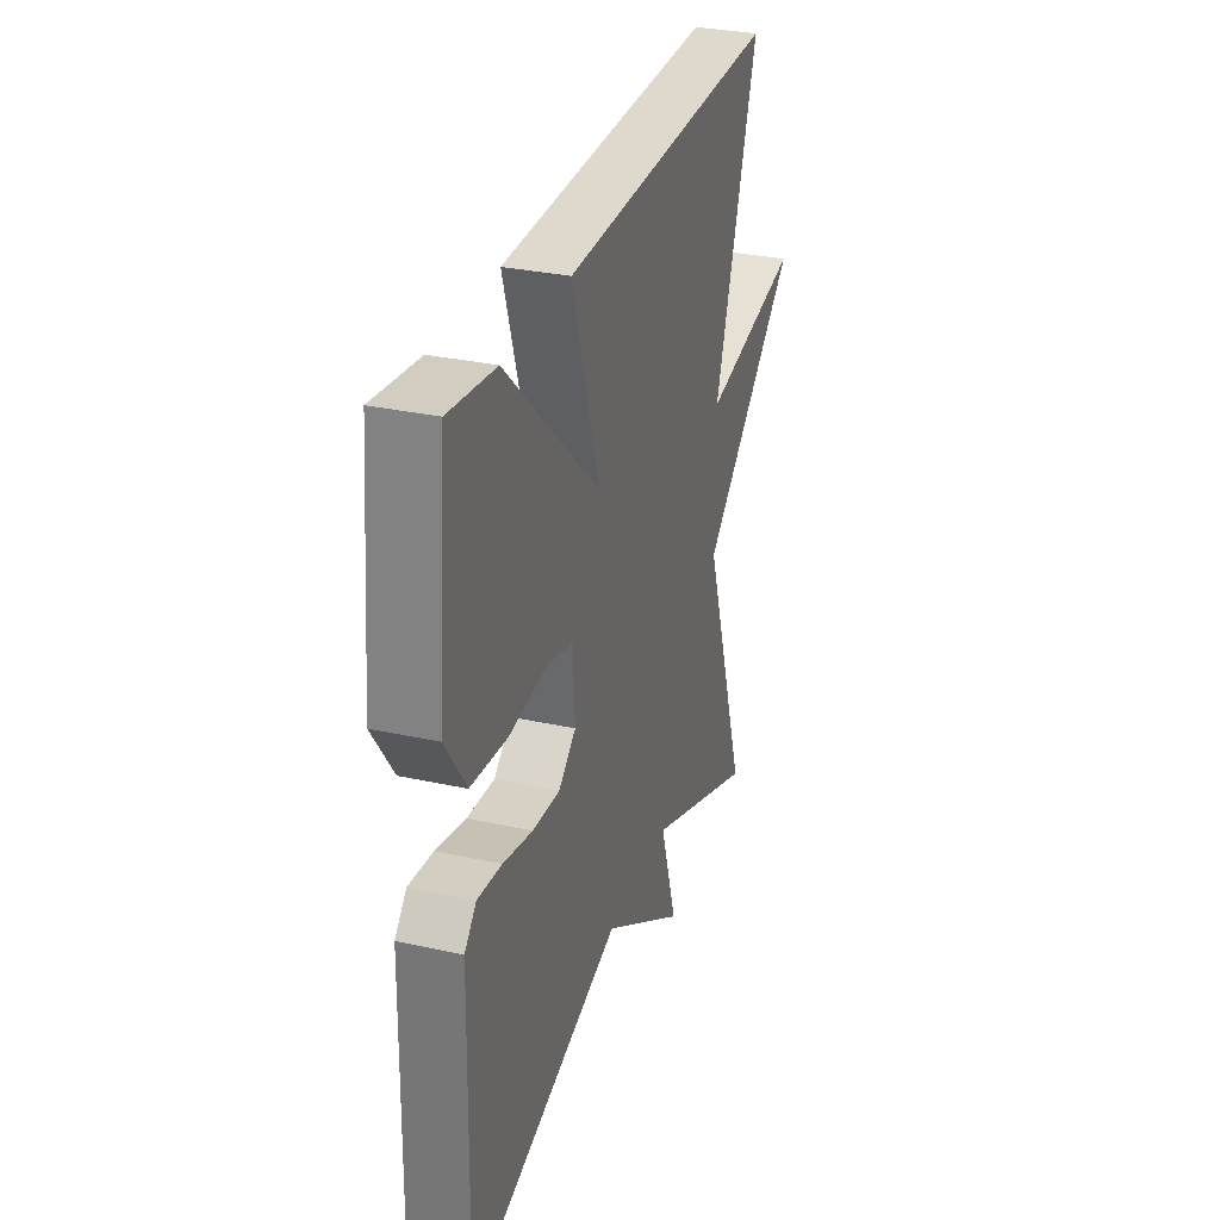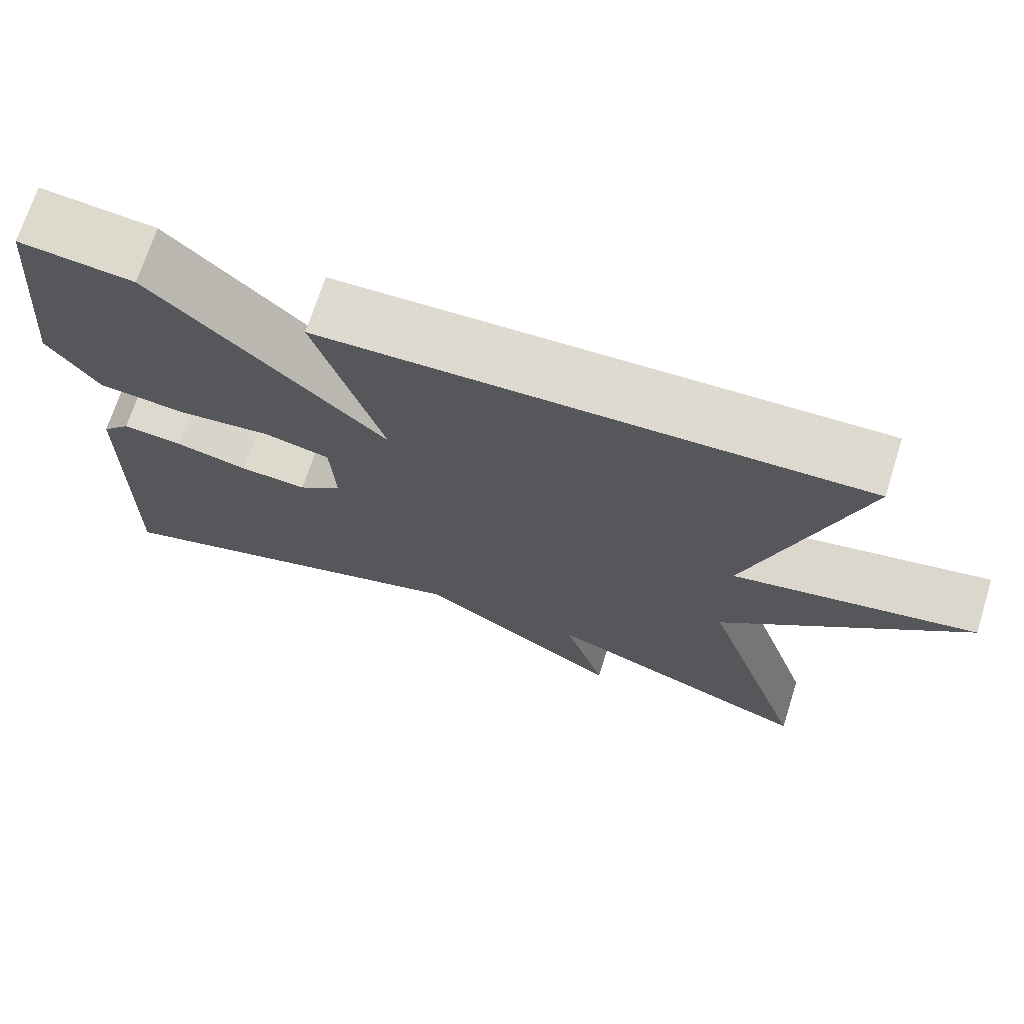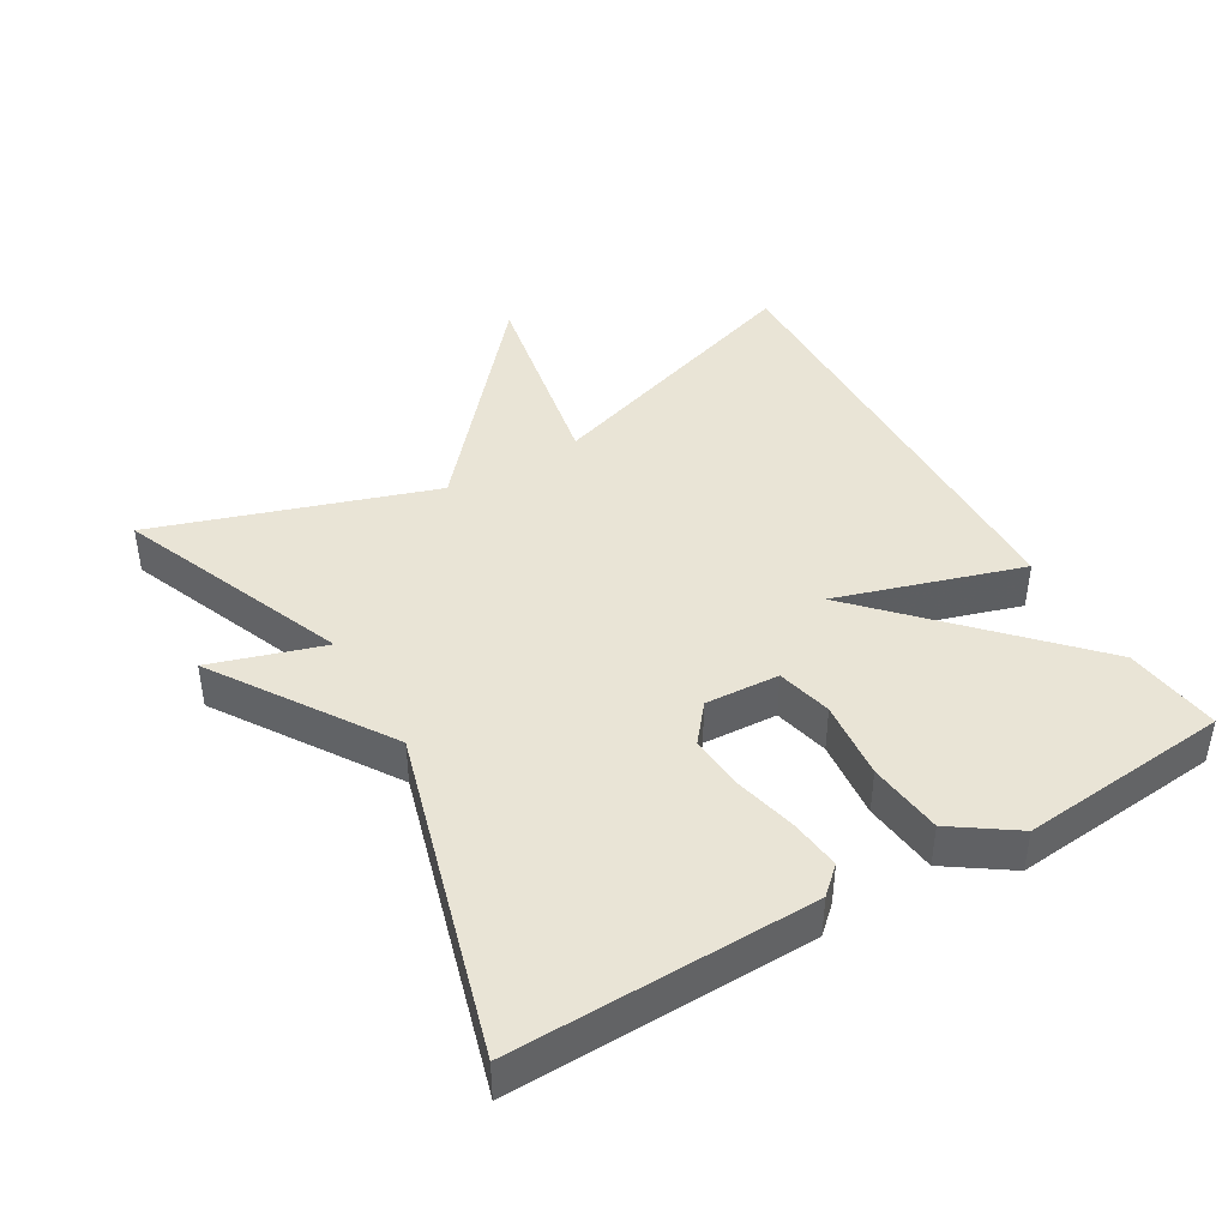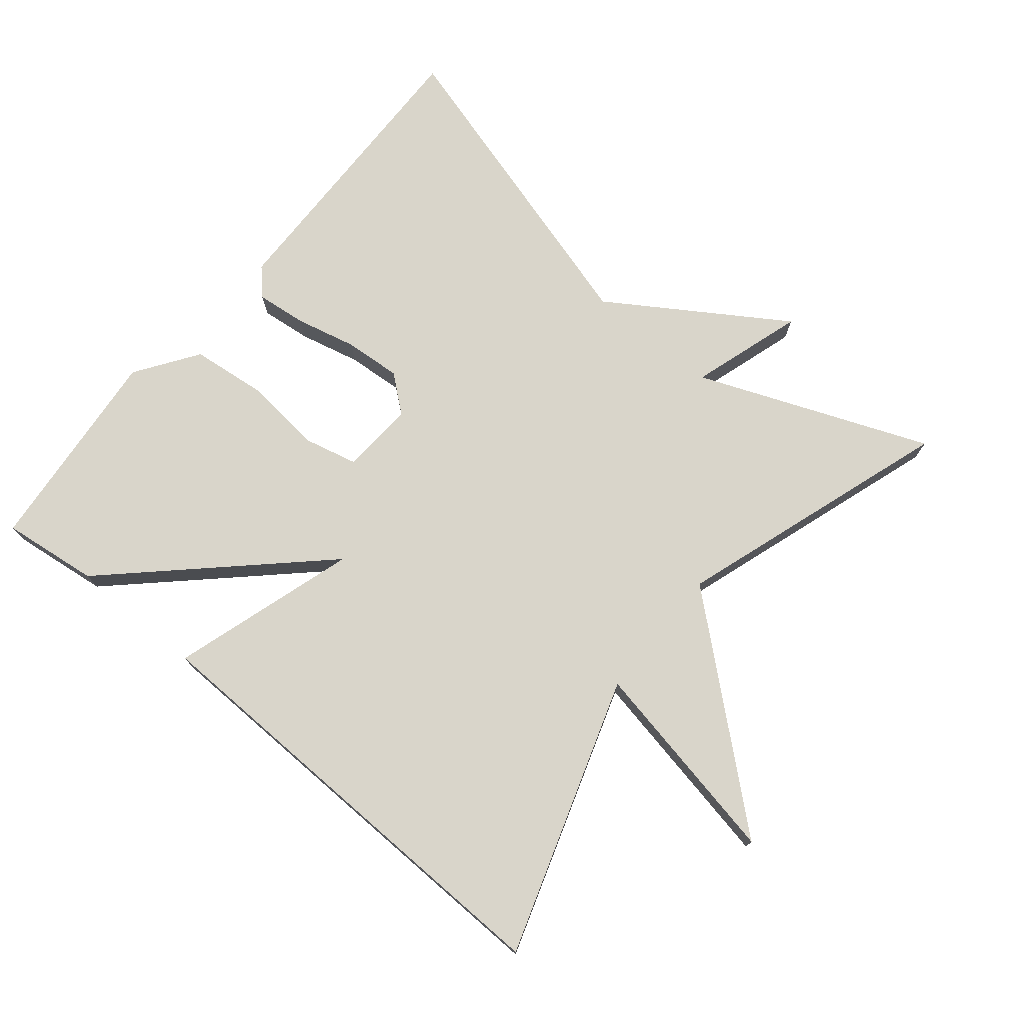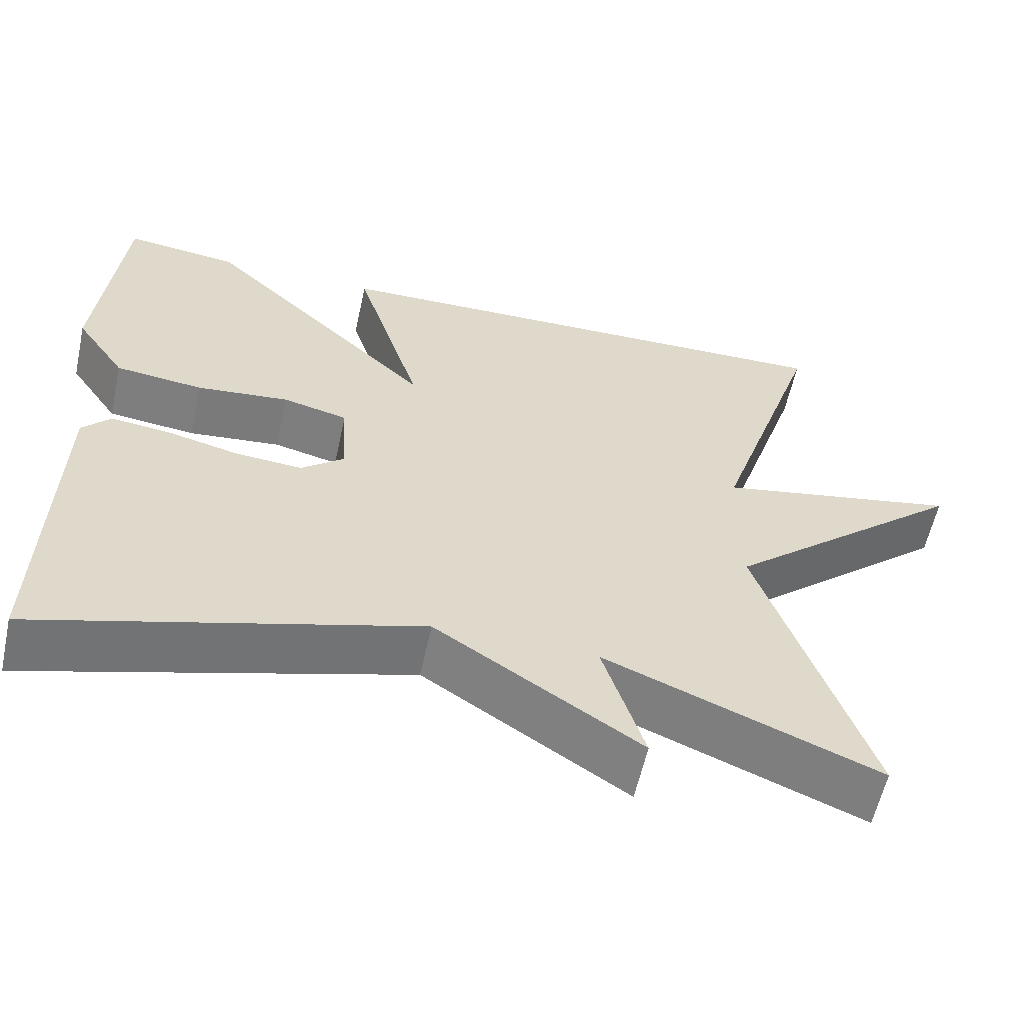
<metadata>
{"format":"obj","ext":"obj","renderer":"f3d","projection":"perspective","resolution":1024,"background":"white","views":[{"elev":30.7,"azim":-72.4,"up":"+Z"},{"elev":70.6,"azim":17.6,"up":"+Z"},{"elev":42.7,"azim":-120.4,"up":"+Y"},{"elev":74.6,"azim":39.5,"up":"+Y"},{"elev":-59.0,"azim":-12.3,"up":"+Z"}]}
</metadata>
<code>
v 0.5 0.07 -0.5
v 0.166 0.07 -0.366
v 0.217 0.07 -0.529
v -0.034 0.07 -0.366
v -0.5 0.07 -0.5
v -0.491 0.07 -0.066
v -0.456 0.07 -0.028
v -0.383 0.07 -0.036
v -0.294 0.07 -0.057
v -0.212 0.07 -0.063
v -0.159 0.07 -0.02
v -0.165 0.07 0.087
v -0.245 0.07 0.106
v -0.359 0.07 0.094
v -0.467 0.07 0.106
v -0.529 0.07 0.196
v -0.5 0.07 0.5
v -0.36 0.07 0.483
v -0.077 0.07 0.215
v -0.16 0.07 0.483
v 0.5 0.07 0.5
v 0.368 0.07 0.099
v 0.667 0.07 0.157
v 0.368 0.07 -0.101
v 0.5 0 -0.5
v 0.166 0 -0.366
v 0.217 0 -0.529
v -0.034 0 -0.366
v -0.5 0 -0.5
v -0.491 0 -0.066
v -0.456 0 -0.028
v -0.383 0 -0.036
v -0.294 0 -0.057
v -0.212 0 -0.063
v -0.159 0 -0.02
v -0.165 0 0.087
v -0.245 0 0.106
v -0.359 0 0.094
v -0.467 0 0.106
v -0.529 0 0.196
v -0.5 0 0.5
v -0.36 0 0.483
v -0.077 0 0.215
v -0.16 0 0.483
v 0.5 0 0.5
v 0.368 0 0.099
v 0.667 0 0.157
v 0.368 0 -0.101
f 22 23 24
f 19 20 21 22
f 19 22 24
f 17 18 19
f 16 17 19
f 15 16 19
f 14 15 19
f 13 14 19
f 12 13 19
f 24 1 2
f 19 24 2
f 12 19 2
f 11 12 2
f 7 8 9
f 6 7 9
f 5 6 9
f 4 5 9
f 4 9 10
f 4 10 11
f 3 4 11
f 2 3 11
f 48 47 46
f 46 45 44 43
f 48 46 43
f 43 42 41
f 43 41 40
f 43 40 39
f 43 39 38
f 43 38 37
f 43 37 36
f 26 25 48
f 26 48 43
f 26 43 36
f 26 36 35
f 33 32 31
f 33 31 30
f 33 30 29
f 33 29 28
f 34 33 28
f 35 34 28
f 35 28 27
f 35 27 26
f 1 25 26 2
f 2 26 27 3
f 3 27 28 4
f 4 28 29 5
f 5 29 30 6
f 6 30 31 7
f 7 31 32 8
f 8 32 33 9
f 9 33 34 10
f 10 34 35 11
f 11 35 36 12
f 12 36 37 13
f 13 37 38 14
f 14 38 39 15
f 15 39 40 16
f 16 40 41 17
f 17 41 42 18
f 18 42 43 19
f 19 43 44 20
f 20 44 45 21
f 21 45 46 22
f 22 46 47 23
f 23 47 48 24
f 24 48 25 1

</code>
